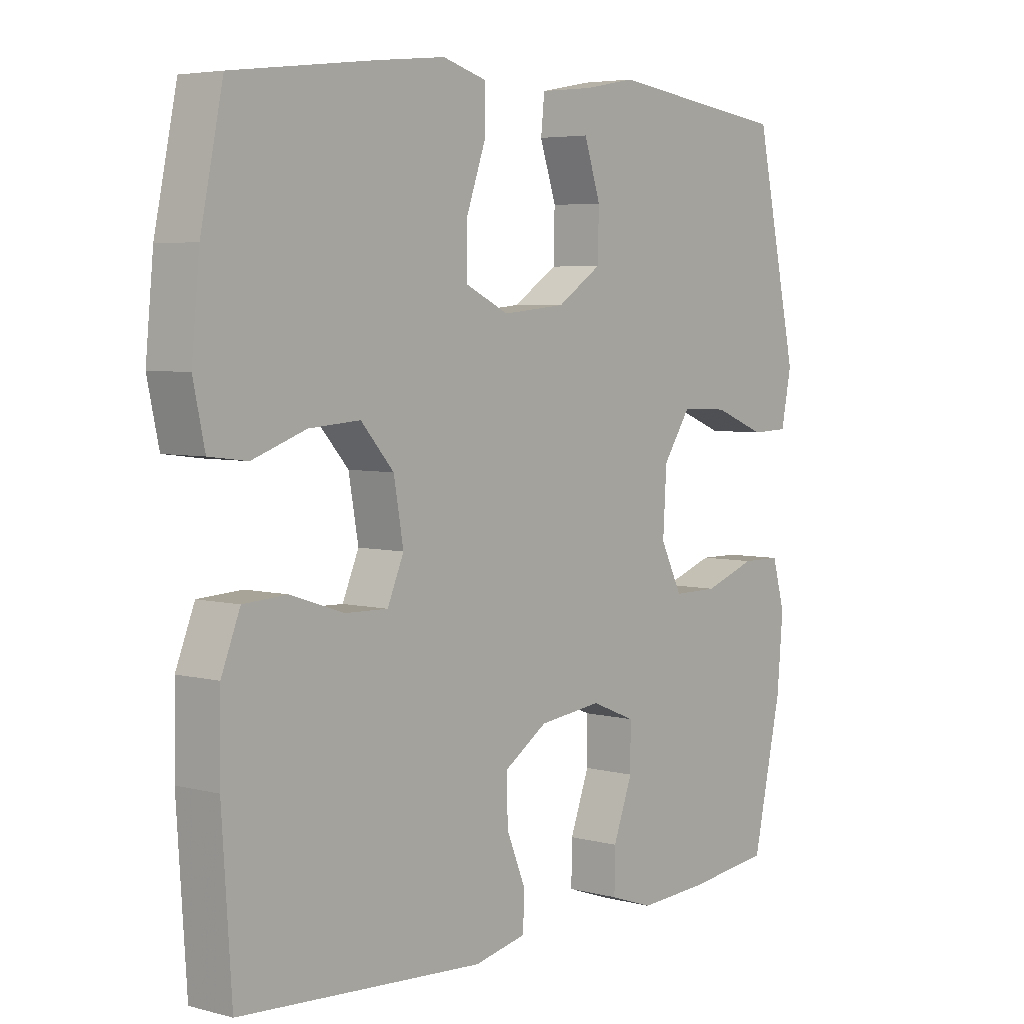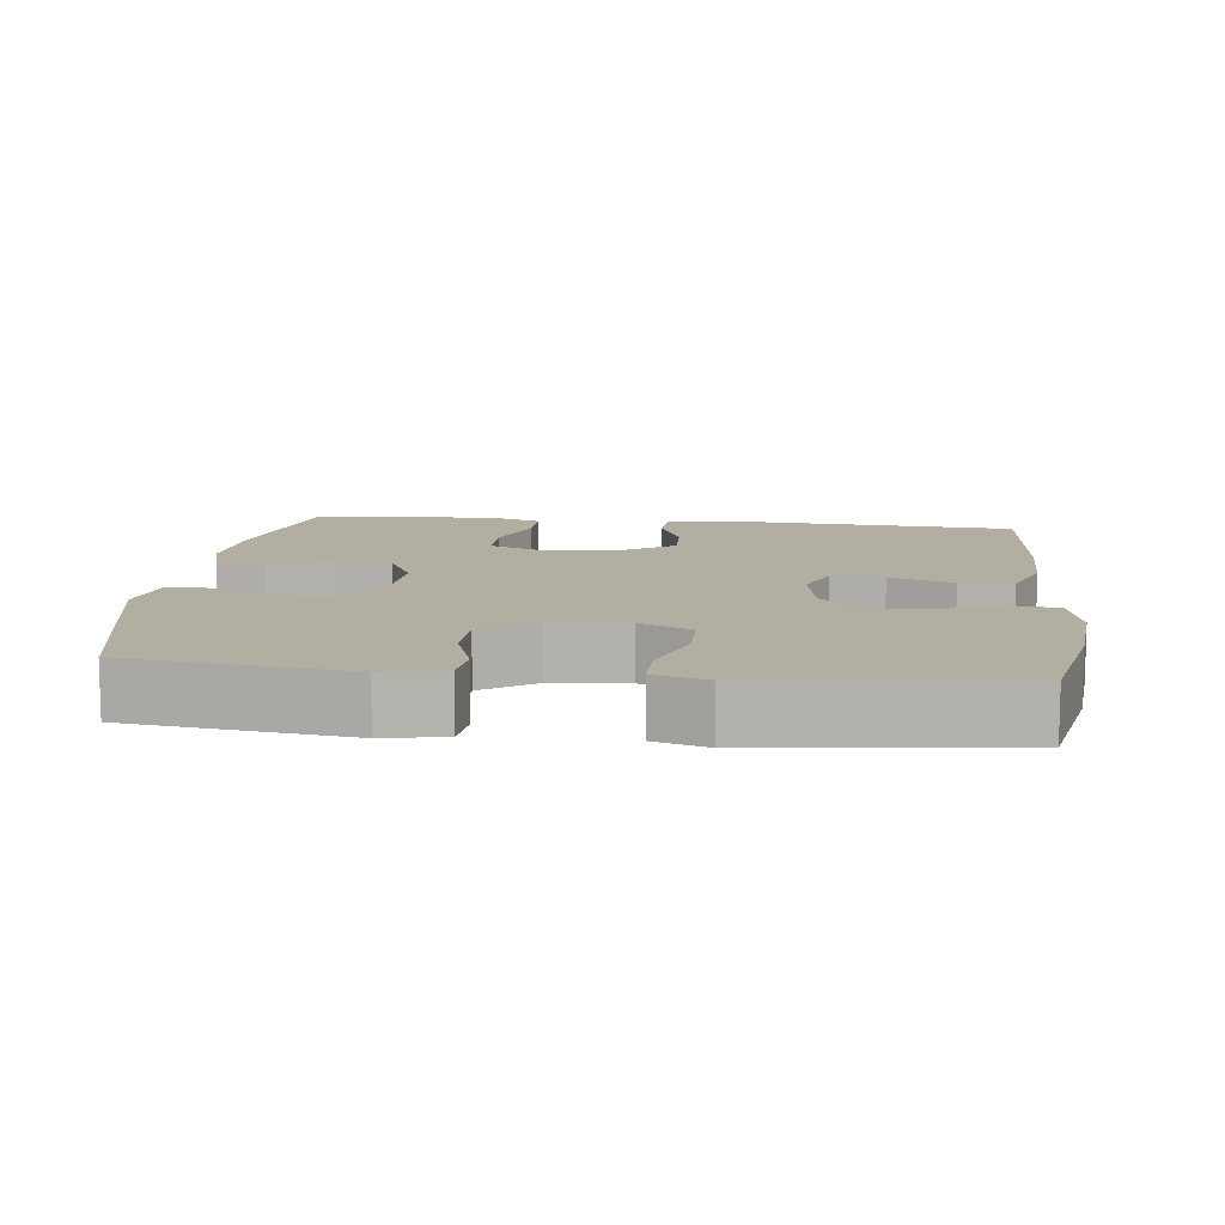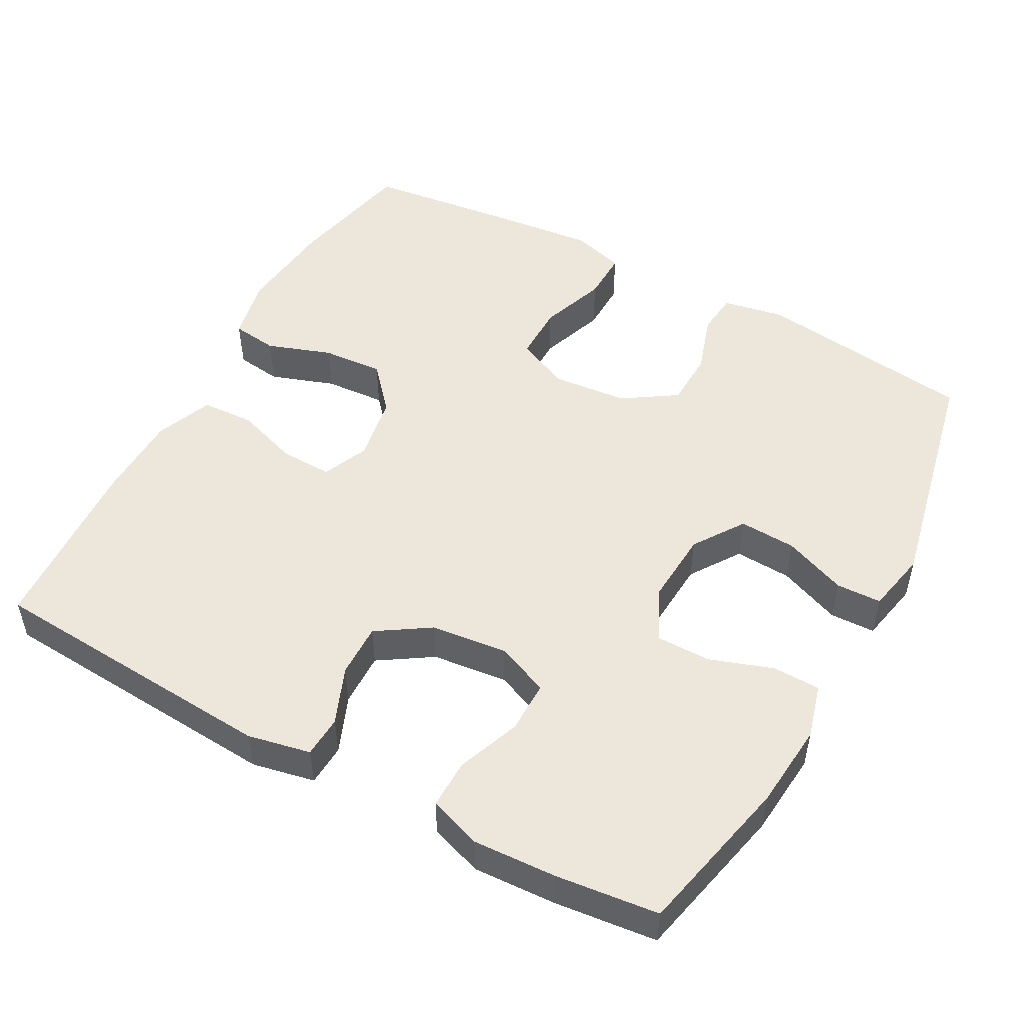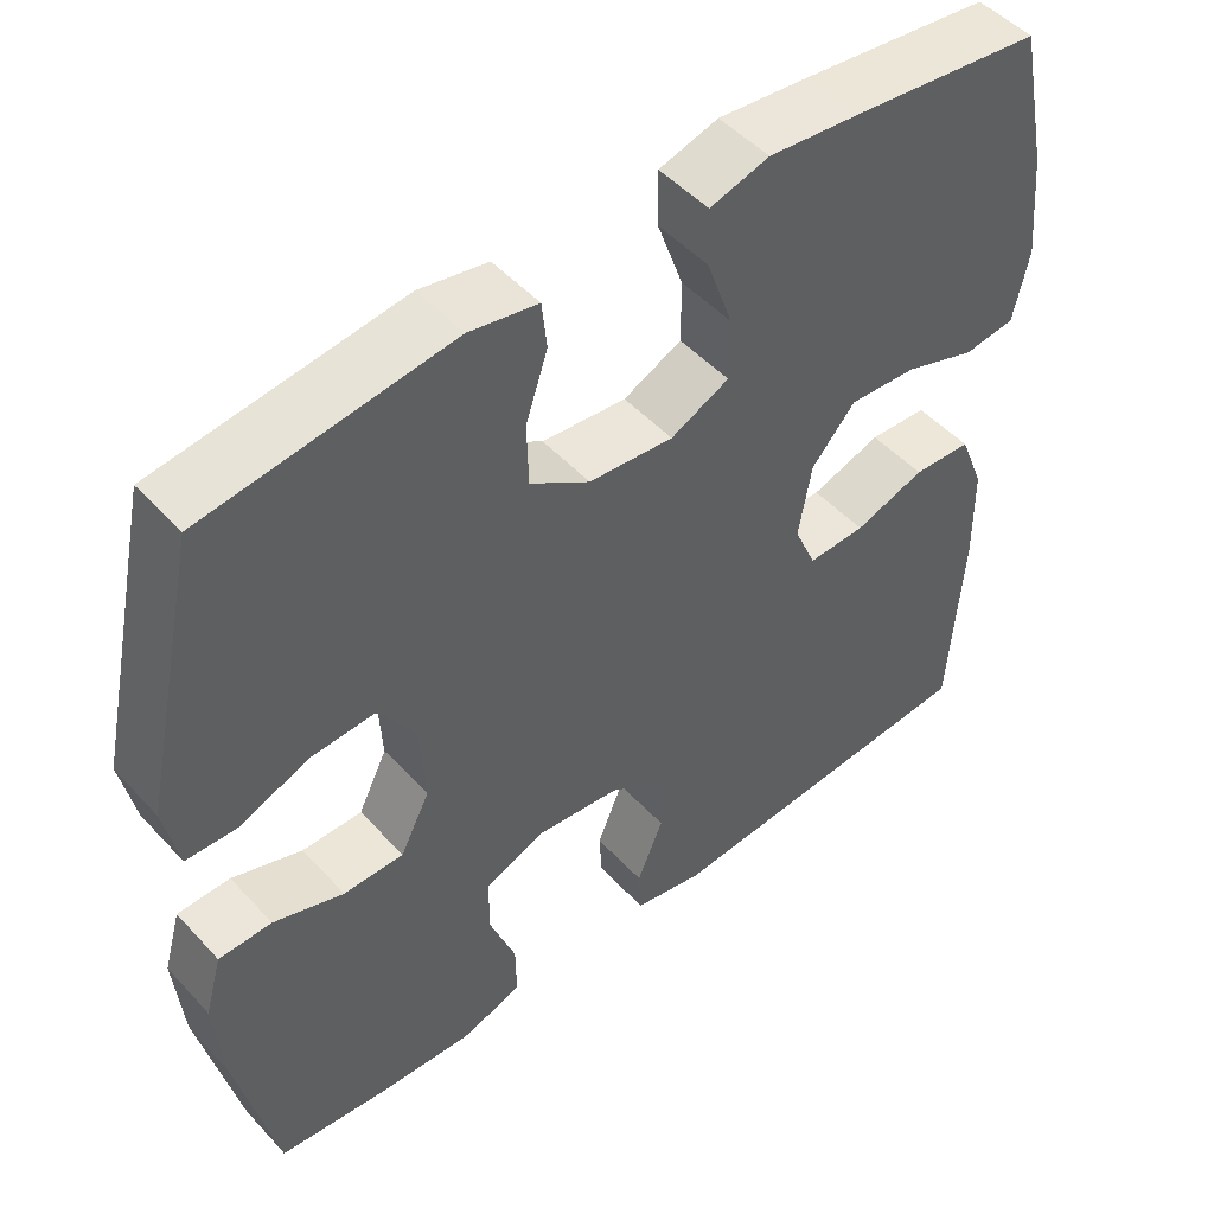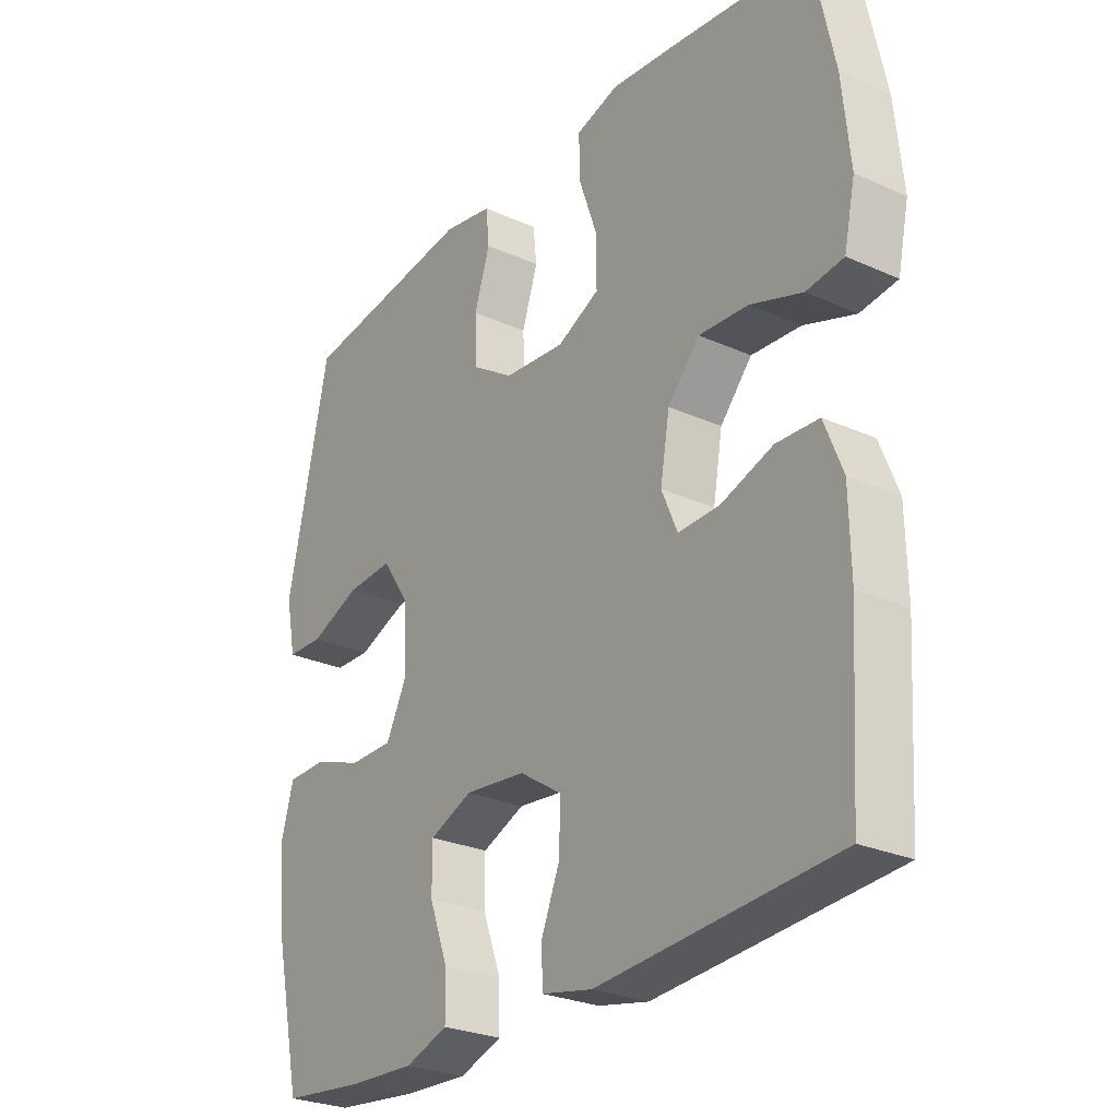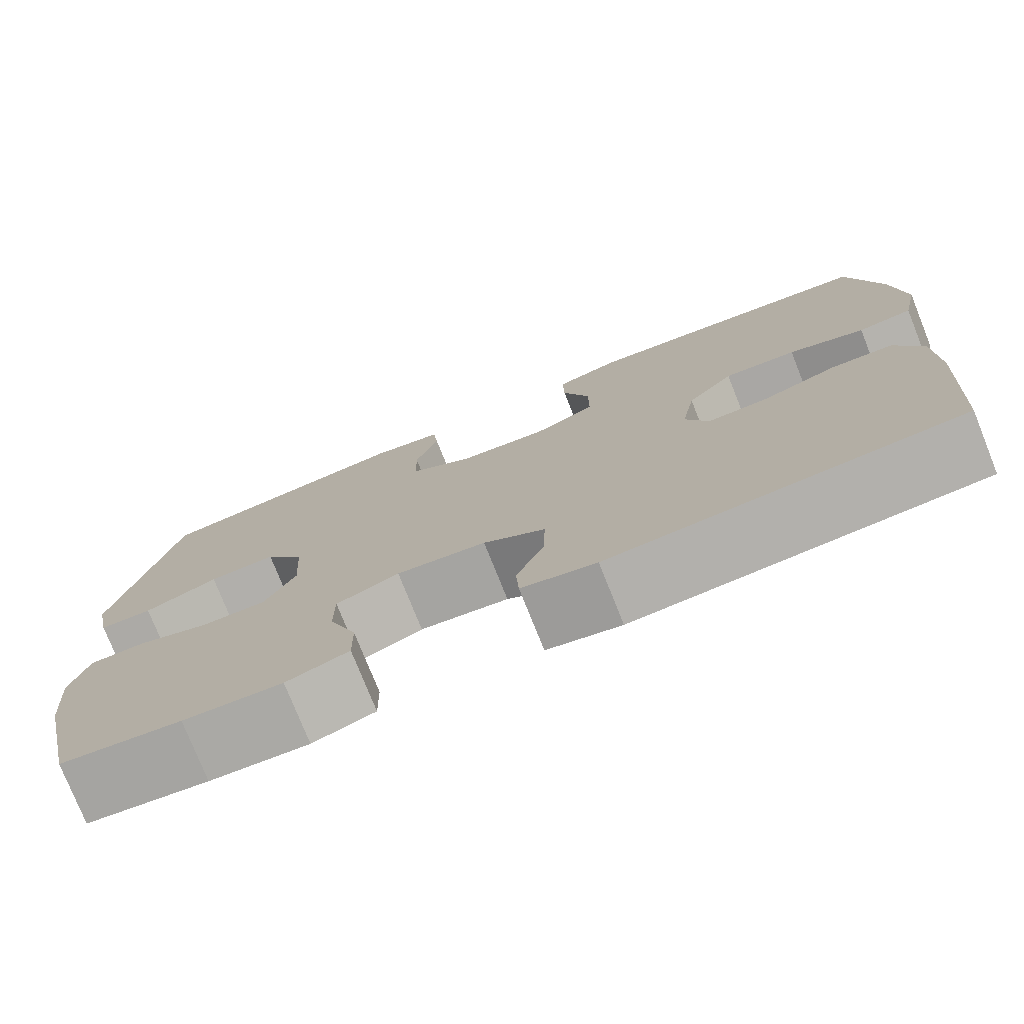
<metadata>
{"format":"obj","ext":"obj","renderer":"f3d","projection":"perspective","resolution":1024,"background":"white","views":[{"elev":4.9,"azim":129.5,"up":"+Z"},{"elev":10.8,"azim":6.4,"up":"+Y"},{"elev":50.4,"azim":-151.2,"up":"+Y"},{"elev":49.2,"azim":-40.5,"up":"+Z"},{"elev":-27.0,"azim":55.2,"up":"+Z"},{"elev":-76.9,"azim":21.8,"up":"+Z"}]}
</metadata>
<code>
v -0.5 0.07 0.5
v -0.2 0.07 0.539
v -0.116 0.07 0.523
v -0.11 0.07 0.465
v -0.137 0.07 0.383
v -0.135 0.07 0.306
v -0.062 0.07 0.258
v 0.042 0.07 0.248
v 0.114 0.07 0.282
v 0.114 0.07 0.359
v 0.082 0.07 0.45
v 0.081 0.07 0.519
v 0.154 0.07 0.54
v 0.268 0.07 0.528
v 0.5 0.07 0.5
v 0.537 0.07 0.323
v 0.55 0.07 0.19
v 0.531 0.07 0.102
v 0.468 0.07 0.094
v 0.38 0.07 0.125
v 0.296 0.07 0.131
v 0.242 0.07 0.07
v 0.226 0.07 -0.021
v 0.253 0.07 -0.084
v 0.324 0.07 -0.082
v 0.411 0.07 -0.053
v 0.483 0.07 -0.057
v 0.514 0.07 -0.135
v 0.516 0.07 -0.255
v 0.5 0.07 -0.5
v 0.097 0.07 -0.527
v 0.011 0.07 -0.509
v 0.008 0.07 -0.452
v 0.04 0.07 -0.374
v 0.042 0.07 -0.3
v -0.03 0.07 -0.253
v -0.134 0.07 -0.241
v -0.207 0.07 -0.271
v -0.207 0.07 -0.343
v -0.175 0.07 -0.429
v -0.174 0.07 -0.497
v -0.246 0.07 -0.522
v -0.36 0.07 -0.516
v -0.5 0.07 -0.5
v -0.548 0.07 -0.282
v -0.558 0.07 -0.165
v -0.537 0.07 -0.09
v -0.472 0.07 -0.089
v -0.386 0.07 -0.119
v -0.312 0.07 -0.119
v -0.276 0.07 -0.047
v -0.282 0.07 0.054
v -0.328 0.07 0.123
v -0.406 0.07 0.119
v -0.492 0.07 0.085
v -0.554 0.07 0.087
v -0.571 0.07 0.172
v -0.5 0 0.5
v -0.2 0 0.539
v -0.116 0 0.523
v -0.11 0 0.465
v -0.137 0 0.383
v -0.135 0 0.306
v -0.062 0 0.258
v 0.042 0 0.248
v 0.114 0 0.282
v 0.114 0 0.359
v 0.082 0 0.45
v 0.081 0 0.519
v 0.154 0 0.54
v 0.268 0 0.528
v 0.5 0 0.5
v 0.537 0 0.323
v 0.55 0 0.19
v 0.531 0 0.102
v 0.468 0 0.094
v 0.38 0 0.125
v 0.296 0 0.131
v 0.242 0 0.07
v 0.226 0 -0.021
v 0.253 0 -0.084
v 0.324 0 -0.082
v 0.411 0 -0.053
v 0.483 0 -0.057
v 0.514 0 -0.135
v 0.516 0 -0.255
v 0.5 0 -0.5
v 0.097 0 -0.527
v 0.011 0 -0.509
v 0.008 0 -0.452
v 0.04 0 -0.374
v 0.042 0 -0.3
v -0.03 0 -0.253
v -0.134 0 -0.241
v -0.207 0 -0.271
v -0.207 0 -0.343
v -0.175 0 -0.429
v -0.174 0 -0.497
v -0.246 0 -0.522
v -0.36 0 -0.516
v -0.5 0 -0.5
v -0.548 0 -0.282
v -0.558 0 -0.165
v -0.537 0 -0.09
v -0.472 0 -0.089
v -0.386 0 -0.119
v -0.312 0 -0.119
v -0.276 0 -0.047
v -0.282 0 0.054
v -0.328 0 0.123
v -0.406 0 0.119
v -0.492 0 0.085
v -0.554 0 0.087
v -0.571 0 0.172
f 3 4 5
f 2 3 5
f 1 2 5
f 57 1 5
f 56 57 5
f 55 56 5
f 54 55 5
f 53 54 5 6
f 52 53 6 7
f 51 52 7 8
f 50 51 8 9
f 47 48 49
f 46 47 49
f 45 46 49
f 44 45 49
f 43 44 49
f 42 43 49
f 41 42 49
f 40 41 49
f 39 40 49
f 38 39 49 50
f 37 38 50 9
f 32 33 34
f 31 32 34
f 30 31 34
f 29 30 34
f 28 29 34
f 27 28 34
f 26 27 34
f 25 26 34
f 24 25 34 35
f 23 24 35 36
f 18 19 20
f 17 18 20
f 16 17 20
f 15 16 20
f 14 15 20
f 13 14 20
f 12 13 20
f 11 12 20
f 10 11 20
f 9 10 20 21
f 36 37 9
f 23 36 9
f 22 23 9
f 9 21 22
f 62 61 60
f 62 60 59
f 62 59 58
f 62 58 114
f 62 114 113
f 62 113 112
f 62 112 111
f 63 62 111 110
f 64 63 110 109
f 65 64 109 108
f 66 65 108 107
f 106 105 104
f 106 104 103
f 106 103 102
f 106 102 101
f 106 101 100
f 106 100 99
f 106 99 98
f 106 98 97
f 106 97 96
f 107 106 96 95
f 66 107 95 94
f 91 90 89
f 91 89 88
f 91 88 87
f 91 87 86
f 91 86 85
f 91 85 84
f 91 84 83
f 91 83 82
f 92 91 82 81
f 93 92 81 80
f 77 76 75
f 77 75 74
f 77 74 73
f 77 73 72
f 77 72 71
f 77 71 70
f 77 70 69
f 77 69 68
f 77 68 67
f 78 77 67 66
f 66 94 93
f 66 93 80
f 66 80 79
f 79 78 66
f 1 58 59 2
f 2 59 60 3
f 3 60 61 4
f 4 61 62 5
f 5 62 63 6
f 6 63 64 7
f 7 64 65 8
f 8 65 66 9
f 9 66 67 10
f 10 67 68 11
f 11 68 69 12
f 12 69 70 13
f 13 70 71 14
f 14 71 72 15
f 15 72 73 16
f 16 73 74 17
f 17 74 75 18
f 18 75 76 19
f 19 76 77 20
f 20 77 78 21
f 21 78 79 22
f 22 79 80 23
f 23 80 81 24
f 24 81 82 25
f 25 82 83 26
f 26 83 84 27
f 27 84 85 28
f 28 85 86 29
f 29 86 87 30
f 30 87 88 31
f 31 88 89 32
f 32 89 90 33
f 33 90 91 34
f 34 91 92 35
f 35 92 93 36
f 36 93 94 37
f 37 94 95 38
f 38 95 96 39
f 39 96 97 40
f 40 97 98 41
f 41 98 99 42
f 42 99 100 43
f 43 100 101 44
f 44 101 102 45
f 45 102 103 46
f 46 103 104 47
f 47 104 105 48
f 48 105 106 49
f 49 106 107 50
f 50 107 108 51
f 51 108 109 52
f 52 109 110 53
f 53 110 111 54
f 54 111 112 55
f 55 112 113 56
f 56 113 114 57
f 57 114 58 1

</code>
